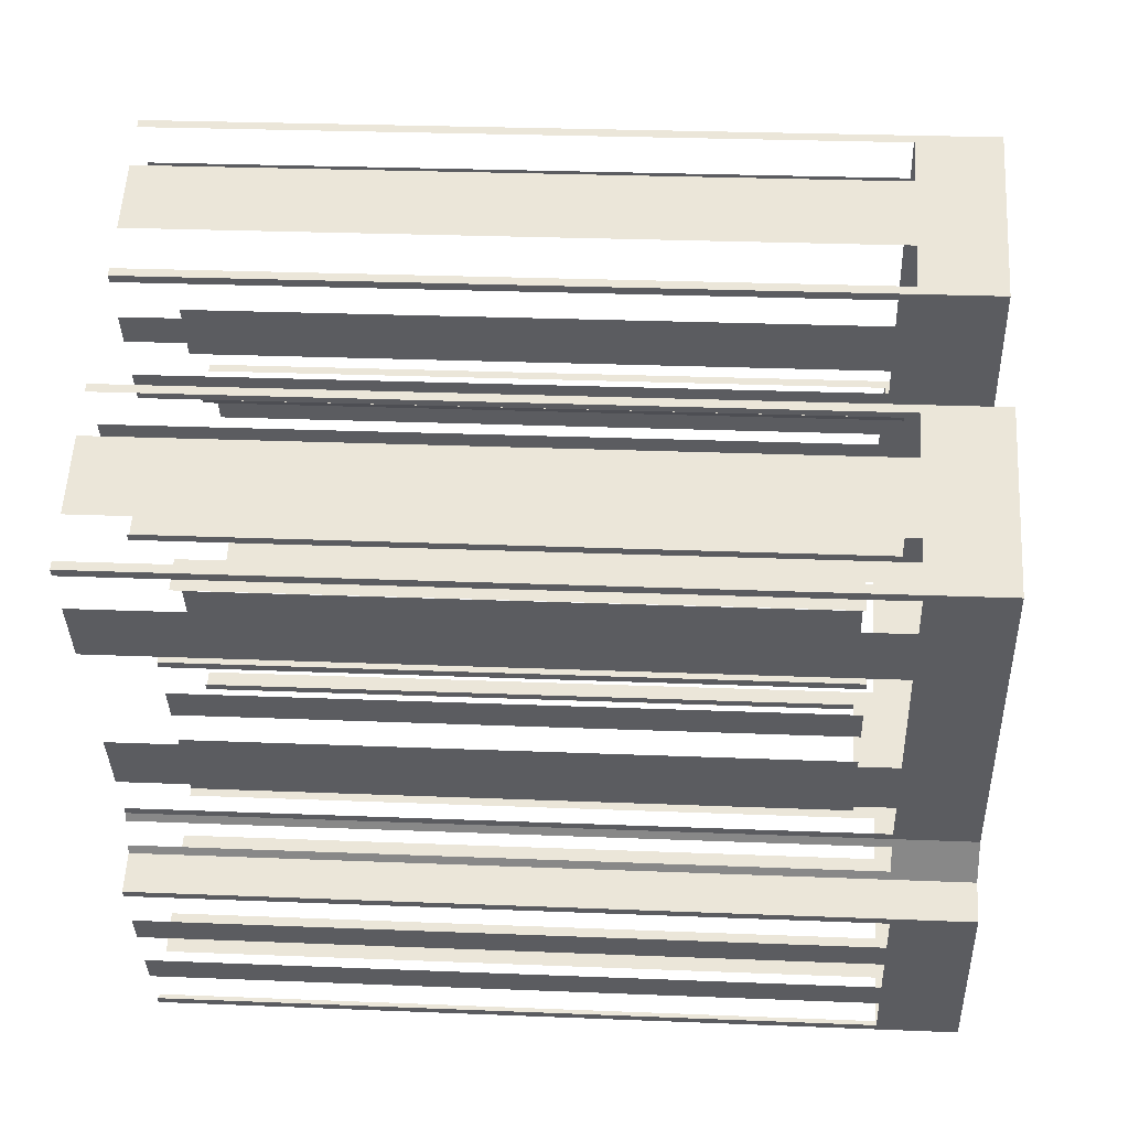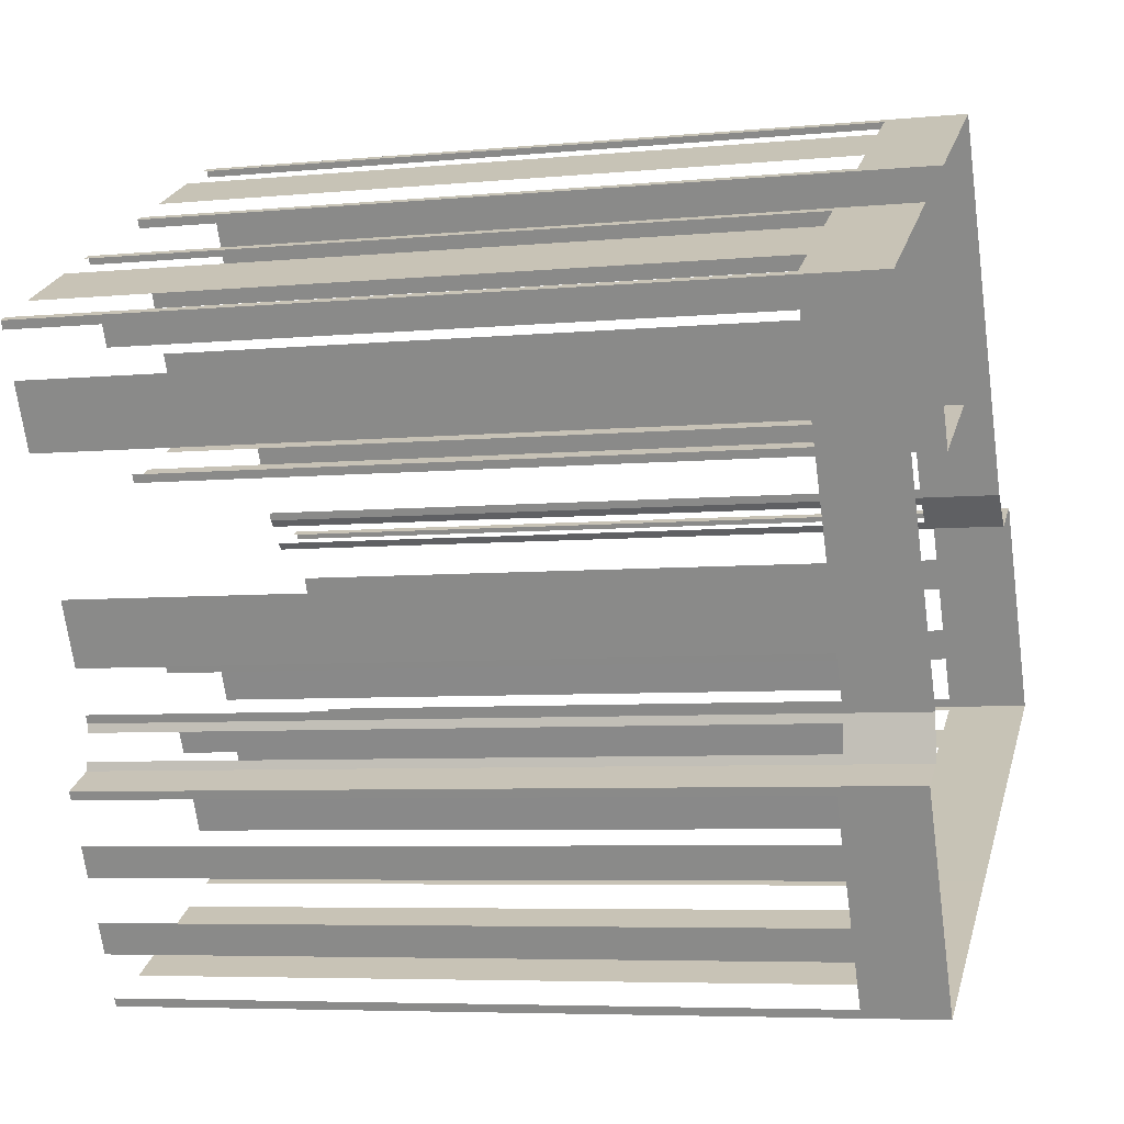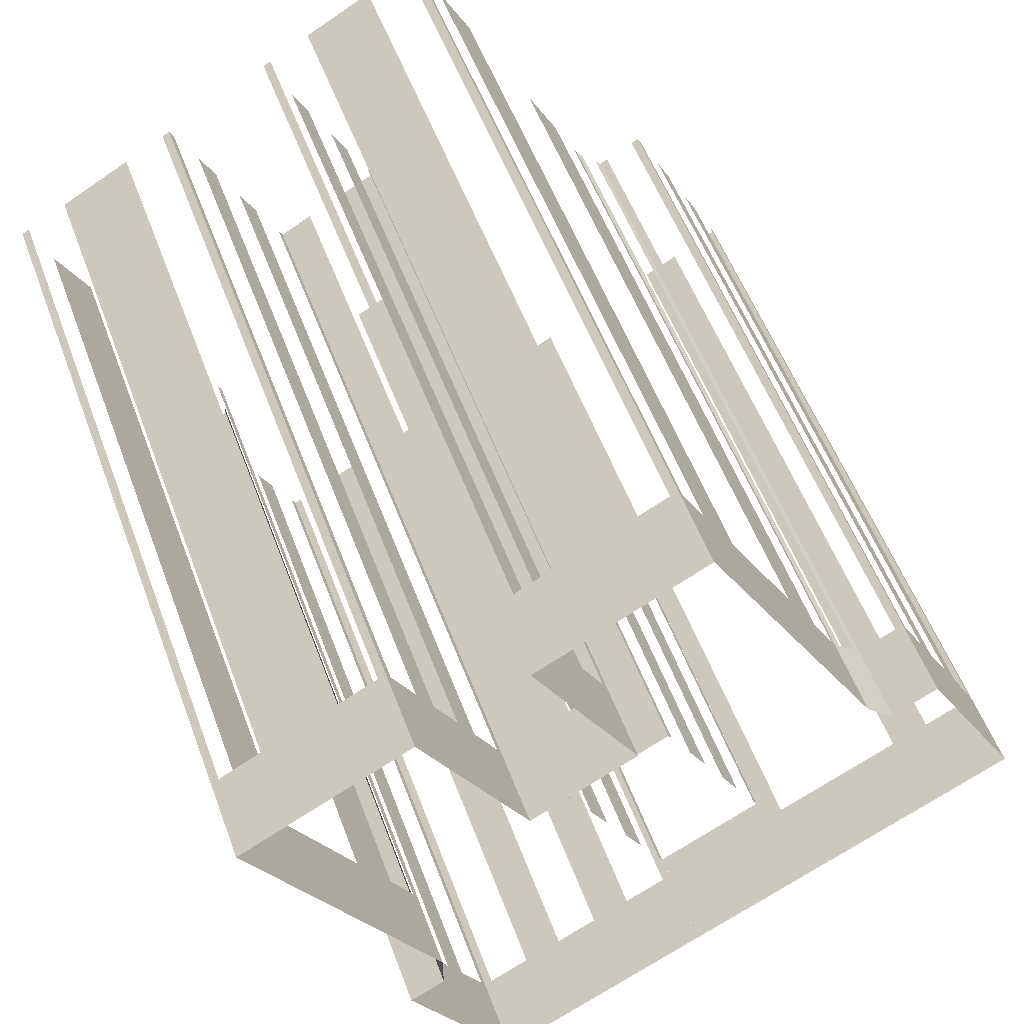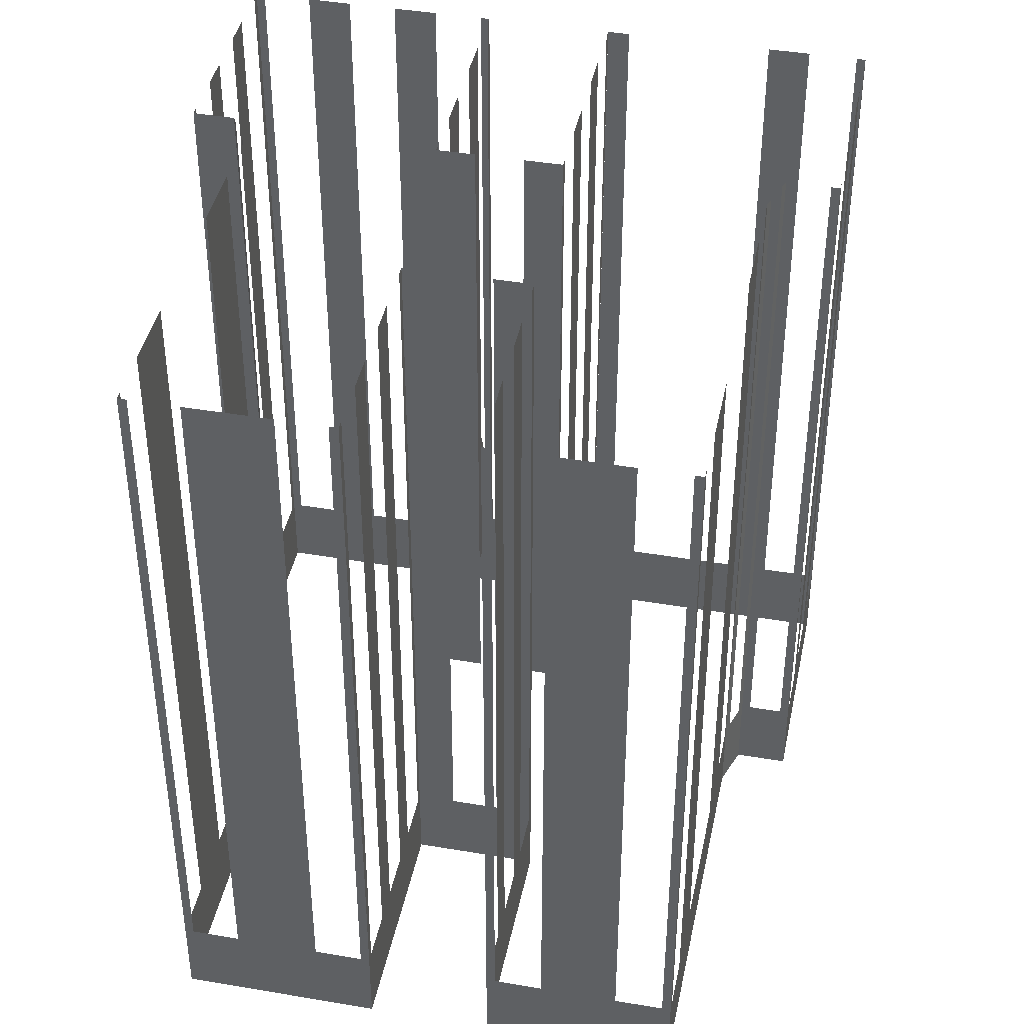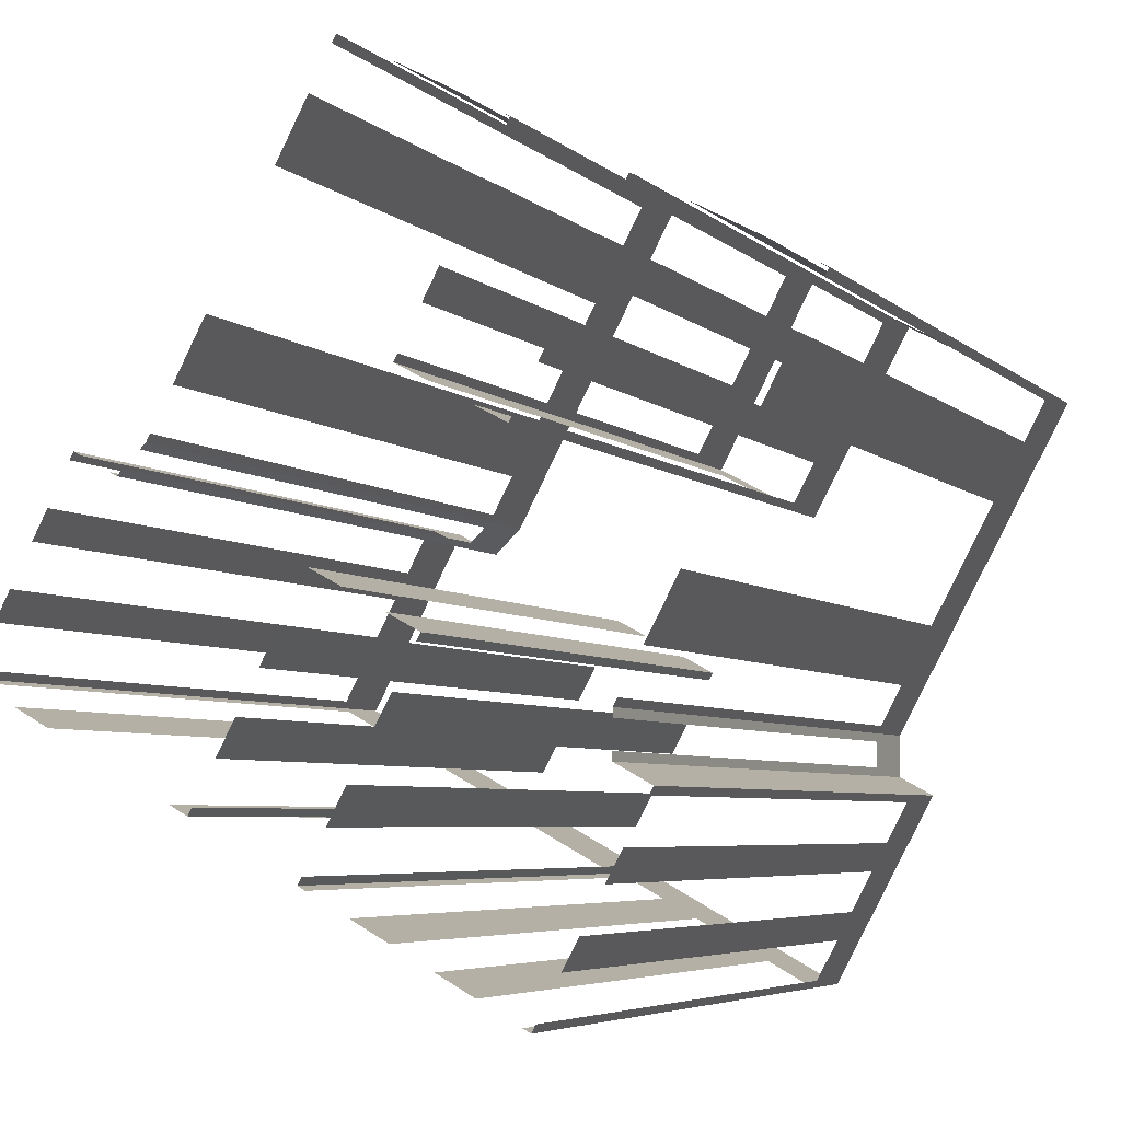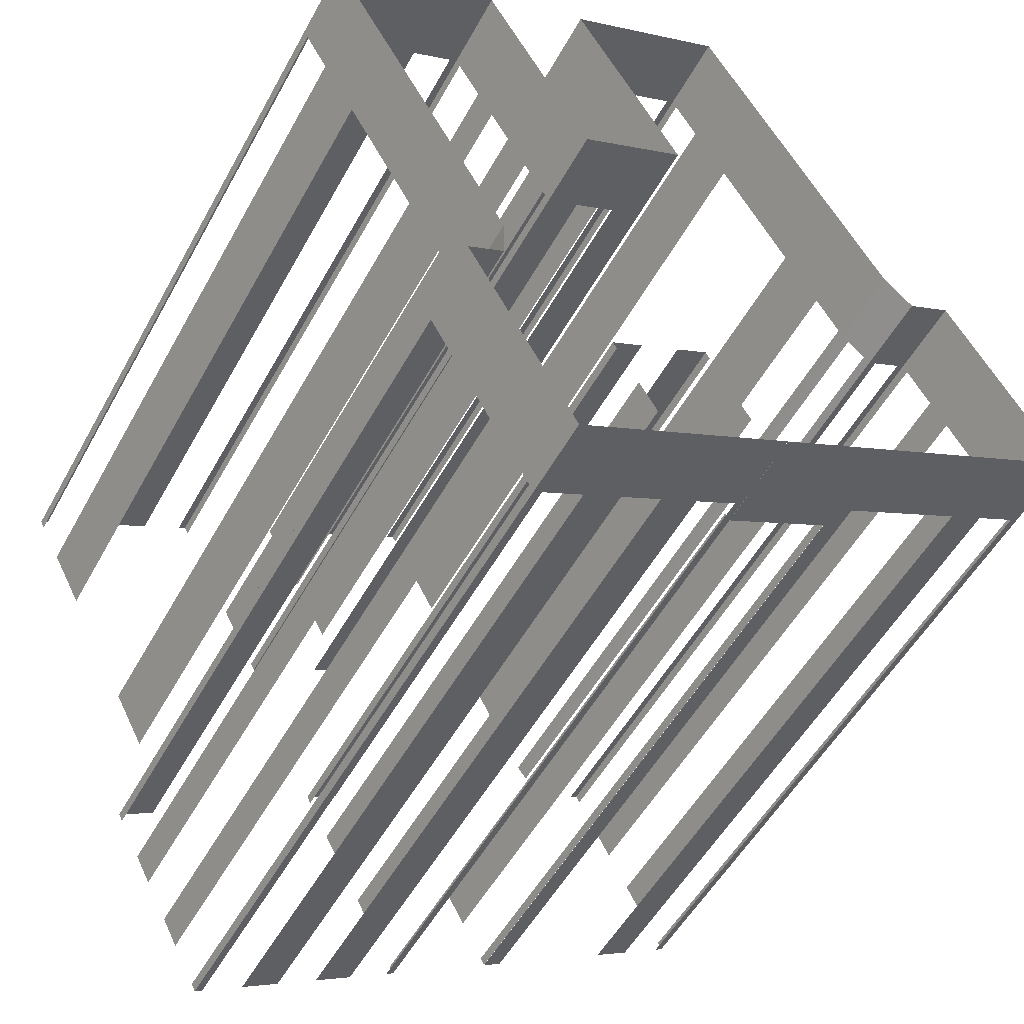
<metadata>
{"format":"obj","ext":"obj","renderer":"f3d","projection":"perspective","resolution":1024,"background":"white","views":[{"elev":26.4,"azim":93.7,"up":"+Y"},{"elev":-5.9,"azim":106.2,"up":"+Y"},{"elev":54.3,"azim":159.8,"up":"+Y"},{"elev":42.0,"azim":163.2,"up":"+Z"},{"elev":-5.4,"azim":23.8,"up":"+Y"},{"elev":-52.5,"azim":151.8,"up":"+Y"}]}
</metadata>
<code>
o geometryt000010000010000110010110000110000100110010010110st133
v 78.49 -265.2 19.82
v 78.33 -265.5 47.87
v 78.49 -265.2 47.87
v 79.38 -263.5 19.82
v 78.33 -265.5 16.67
v 79.38 -263.5 47.87
v 80.01 -262.4 47.87
v 80.01 -262.4 19.82
v 80.9 -260.7 19.82
v 82.59 -257.6 16.67
v 80.9 -260.7 47.87
v 81.53 -259.5 47.87
v 81.53 -259.5 19.82
v 82.42 -257.9 19.82
v 82.42 -257.9 47.87
v 82.59 -257.6 47.87
v 87.42 -270.4 20.67
v 87.42 -270.4 47.87
v 86.67 -270 47.87
v 86.67 -270 19.82
v 87.42 -270.4 16.67
v 91.7 -272.7 16.67
v 91.7 -272.7 20.67
v 81.71 -267.3 19.82
v 80.28 -266.5 47.87
v 81.71 -267.3 47.87
v 80.28 -266.5 19.82
v 78.33 -265.5 16.67
v 78.63 -265.6 19.82
v 78.33 -265.5 47.87
v 78.63 -265.6 47.87
v 82.89 -257.8 19.82
v 82.59 -257.6 47.87
v 82.89 -257.8 47.87
v 84.07 -258.4 19.82
v 82.59 -257.6 16.67
v 84.07 -258.4 47.87
v 84.37 -258.6 47.87
v 84.37 -258.6 16.67
v 84.62 -258.3 19.82
v 84.37 -258.6 47.87
v 84.62 -258.3 47.87
v 85.3 -257.7 19.82
v 84.37 -258.6 16.67
v 85.3 -257.7 47.87
v 85.55 -257.4 47.87
v 85.55 -257.4 16.67
v 85.71 -257.1 19.82
v 85.55 -257.4 47.87
v 85.71 -257.1 47.87
v 86.6 -255.5 19.82
v 85.55 -257.4 16.67
v 86.6 -255.5 47.87
v 87.9 -253.1 47.87
v 87.9 -253.1 19.82
v 90.57 -248.1 19.82
v 92.92 -243.8 16.67
v 90.57 -248.1 47.87
v 91.86 -245.7 47.87
v 91.86 -245.7 19.82
v 92.75 -244.1 19.82
v 92.75 -244.1 47.87
v 92.92 -243.8 47.87
v 87.42 -270.4 47.87
v 87.42 -270.4 20.67
v 87.58 -270.1 20.67
v 87.58 -270.1 47.87
v 88.48 -268.4 47.87
v 88.48 -268.4 20.67
v 89.24 -267 20.67
v 89.24 -267 47.87
v 90.14 -265.4 47.87
v 90.14 -265.4 20.67
v 90.9 -264 20.67
v 90.9 -264 47.87
v 91.8 -262.3 47.87
v 91.8 -262.3 20.67
v 91.96 -262 20.67
v 91.96 -262 47.87
v 99.96 -277.2 19.82
v 100.3 -277.3 47.87
v 99.96 -277.2 47.87
v 98.31 -276.3 19.82
v 100.3 -277.3 16.67
v 98.31 -276.3 47.87
v 96.81 -275.5 47.87
v 96.81 -275.5 19.82
v 95.16 -274.6 19.82
v 93.65 -273.8 47.87
v 95.16 -274.6 47.87
v 93.65 -273.8 19.82
v 91.7 -272.7 16.67
v 92 -272.9 19.82
v 92 -272.9 47.87
v 91.7 -272.7 20.67
v 91.7 -272.7 47.87
v 91.87 -272.4 47.87
v 91.87 -272.4 20.67
v 91.7 -272.7 20.67
v 91.7 -272.7 47.87
v 93.53 -269.3 47.87
v 93.53 -269.3 20.67
v 92.76 -270.7 20.67
v 92.76 -270.7 47.87
v 95.19 -266.3 47.87
v 95.19 -266.3 20.67
v 94.43 -267.7 20.67
v 94.43 -267.7 47.87
v 96.25 -264.3 47.87
v 96.25 -264.3 20.67
v 96.09 -264.6 20.67
v 96.09 -264.6 47.87
v 91.96 -262 47.87
v 91.96 -262 20.67
v 92.51 -262.3 20.67
v 93.28 -262.7 20.67
v 93.28 -262.7 47.87
v 94.94 -263.6 47.87
v 94.94 -263.6 20.67
v 96.25 -264.3 20.67
v 96.25 -264.3 47.87
v 93.22 -243.9 19.82
v 92.92 -243.8 47.87
v 93.22 -243.9 47.87
v 94.87 -244.8 19.82
v 92.92 -243.8 16.67
v 94.87 -244.8 47.87
v 97.52 -246.3 47.87
v 97.52 -246.3 19.82
v 99.48 -247.3 16.67
v 99.17 -247.1 19.82
v 99.17 -247.1 47.87
v 99.48 -247.3 47.87
v 99.31 -247.6 19.82
v 99.48 -247.3 47.87
v 99.31 -247.6 47.87
v 98.42 -249.3 19.82
v 99.48 -247.3 16.67
v 98.42 -249.3 47.87
v 97.77 -250.5 47.87
v 97.77 -250.5 19.82
v 96.88 -252.1 19.82
v 95.18 -255.3 16.67
v 96.88 -252.1 47.87
v 96.24 -253.3 47.87
v 96.24 -253.3 19.82
v 95.34 -255 19.82
v 95.34 -255 47.87
v 95.18 -255.3 47.87
v 96.48 -256 19.82
v 95.18 -255.3 47.87
v 96.48 -256 47.87
v 98.13 -256.9 19.82
v 95.18 -255.3 16.67
v 98.13 -256.9 47.87
v 99.43 -257.6 47.87
v 99.43 -257.6 16.67
v 99.6 -257.3 19.82
v 99.43 -257.6 47.87
v 99.6 -257.3 47.87
v 100.5 -255.6 19.82
v 99.43 -257.6 16.67
v 100.5 -255.6 47.87
v 101.1 -254.4 47.87
v 101.1 -254.4 19.82
v 102 -252.8 19.82
v 102 -252.8 47.87
v 102.7 -251.6 47.87
v 102.7 -251.6 19.82
v 103.7 -249.6 16.67
v 103.6 -249.9 19.82
v 103.6 -249.9 47.87
v 103.7 -249.6 47.87
v 104.4 -269.7 19.82
v 104.5 -269.4 47.87
v 104.4 -269.7 47.87
v 103.5 -271.4 19.82
v 104.5 -269.4 16.67
v 103.5 -271.4 47.87
v 102.8 -272.6 47.87
v 102.8 -272.6 19.82
v 101.9 -274.2 19.82
v 101.9 -274.2 47.87
v 101.3 -275.4 47.87
v 101.3 -275.4 19.82
v 100.3 -277.3 16.67
v 100.4 -277 19.82
v 100.4 -277 47.87
v 100.3 -277.3 47.87
v 103.1 -267.3 19.82
v 103.1 -266.9 47.87
v 103.1 -267.3 47.87
v 103.1 -268.3 19.82
v 103.1 -266.9 16.67
v 103.1 -268.3 47.87
v 103.1 -268.7 47.87
v 103.1 -268.7 16.67
v 104.5 -269.4 16.67
v 103.1 -268.7 16.67
v 103.1 -268.7 47.87
v 104.5 -269.4 47.87
v 110.3 -253.6 19.82
v 110.5 -253.3 47.87
v 110.3 -253.6 47.87
v 109.4 -255.2 19.82
v 110.5 -253.3 16.67
v 109.4 -255.2 47.87
v 108.1 -257.6 47.87
v 108.1 -257.6 19.82
v 105.5 -262.6 19.82
v 105.5 -262.6 47.87
v 104.2 -265 47.87
v 104.2 -265 19.82
v 103.1 -266.9 16.67
v 103.3 -266.6 19.82
v 103.3 -266.6 47.87
v 103.1 -266.9 47.87
v 104 -249.8 19.82
v 103.7 -249.6 47.87
v 104 -249.8 47.87
v 105.7 -250.7 19.82
v 103.7 -249.6 16.67
v 105.7 -250.7 47.87
v 108.5 -252.2 47.87
v 108.5 -252.2 19.82
v 110.5 -253.3 16.67
v 110.2 -253.1 19.82
v 110.2 -253.1 47.87
v 110.5 -253.3 47.87
f 1 2 3
f 4 5 1
f 2 1 5
f 8 5 4
f 8 10 5
f 11 12 9
f 12 13 9
f 13 10 9
f 15 16 14
f 16 10 14
f 17 18 19
f 19 20 17
f 21 17 20
f 22 17 21
f 23 17 22
f 21 20 24
f 25 24 26
f 27 24 25
f 28 24 27
f 28 21 24
f 28 27 29
f 30 29 31
f 28 29 30
f 32 33 34
f 35 36 32
f 33 32 36
f 37 38 35
f 38 39 35
f 39 36 35
f 40 41 42
f 43 44 40
f 41 40 44
f 45 46 43
f 46 47 43
f 47 44 43
f 48 49 50
f 51 52 48
f 49 48 52
f 53 54 51
f 54 55 51
f 55 52 51
f 56 57 55
f 55 57 52
f 58 59 56
f 59 60 56
f 60 57 56
f 61 57 60
f 62 63 61
f 63 57 61
f 64 65 66
f 64 66 67
f 68 69 70
f 68 70 71
f 72 73 74
f 72 74 75
f 76 77 78
f 76 78 79
f 80 81 82
f 83 84 80
f 85 86 83
f 86 87 83
f 87 84 83
f 87 88 84
f 89 88 90
f 89 91 88
f 91 92 88
f 88 92 84
f 93 92 91
f 93 94 95
f 95 92 93
f 94 96 95
f 97 98 99
f 97 99 100
f 101 102 103
f 101 103 104
f 105 106 107
f 105 107 108
f 109 110 111
f 109 111 112
f 113 114 115
f 115 116 117
f 113 115 117
f 118 119 120
f 118 120 121
f 122 123 124
f 125 126 122
f 123 122 126
f 127 128 125
f 128 129 125
f 129 130 125
f 130 126 125
f 131 130 129
f 132 133 131
f 133 130 131
f 134 135 136
f 137 138 134
f 135 134 138
f 141 138 137
f 142 143 141
f 141 143 138
f 144 145 142
f 145 146 142
f 146 143 142
f 147 143 146
f 148 149 147
f 149 143 147
f 150 151 152
f 153 154 150
f 151 150 154
f 155 156 153
f 156 157 153
f 157 154 153
f 158 159 160
f 161 162 158
f 159 158 162
f 163 164 161
f 164 165 161
f 165 162 161
f 165 166 162
f 167 168 166
f 168 169 166
f 166 170 162
f 171 170 169
f 172 173 171
f 173 170 171
f 174 175 176
f 177 178 174
f 175 174 178
f 179 180 177
f 180 181 177
f 181 178 177
f 181 182 178
f 183 184 182
f 184 185 182
f 185 186 182
f 182 186 178
f 187 186 185
f 188 189 187
f 189 186 187
f 190 191 192
f 193 194 190
f 191 190 194
f 195 196 193
f 196 197 193
f 197 194 193
f 198 199 200
f 198 200 201
f 202 203 204
f 205 206 202
f 203 202 206
f 207 208 205
f 208 209 205
f 209 206 205
f 209 210 206
f 211 212 210
f 212 213 210
f 213 214 210
f 210 214 206
f 215 214 213
f 216 217 215
f 217 214 215
f 218 219 220
f 221 222 218
f 219 218 222
f 223 224 221
f 224 225 221
f 225 226 221
f 226 222 221
f 227 226 225
f 228 229 227
f 229 226 227
f 6 7 4
f 7 8 4
f 9 10 8
f 14 10 13
f 81 80 84
f 139 140 137
f 140 141 137
f 169 170 166

</code>
